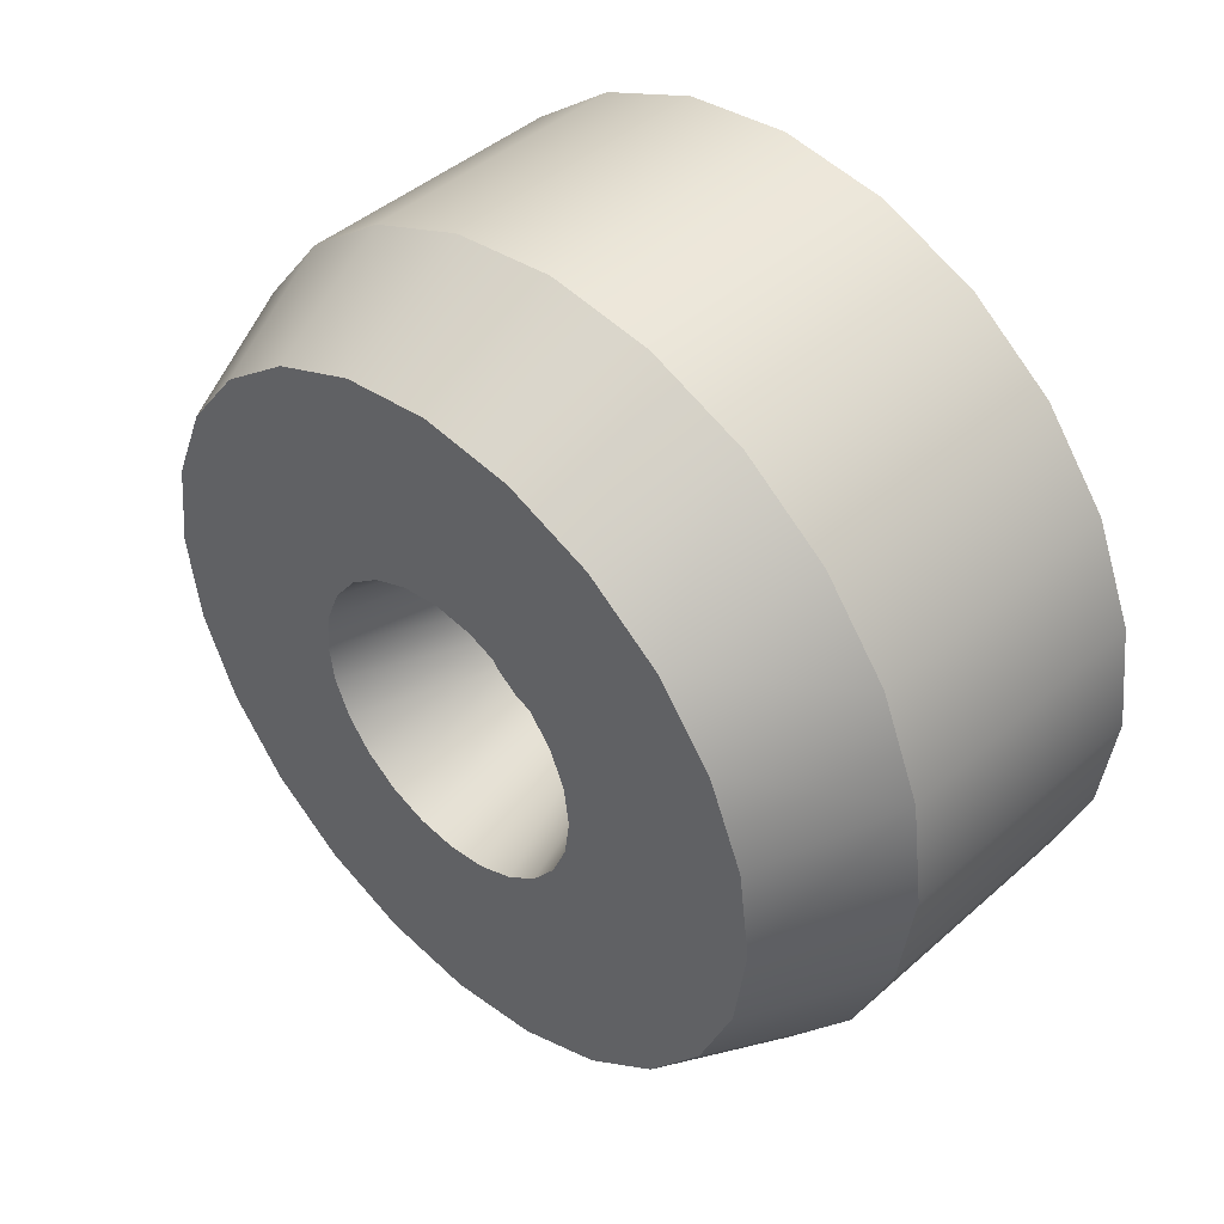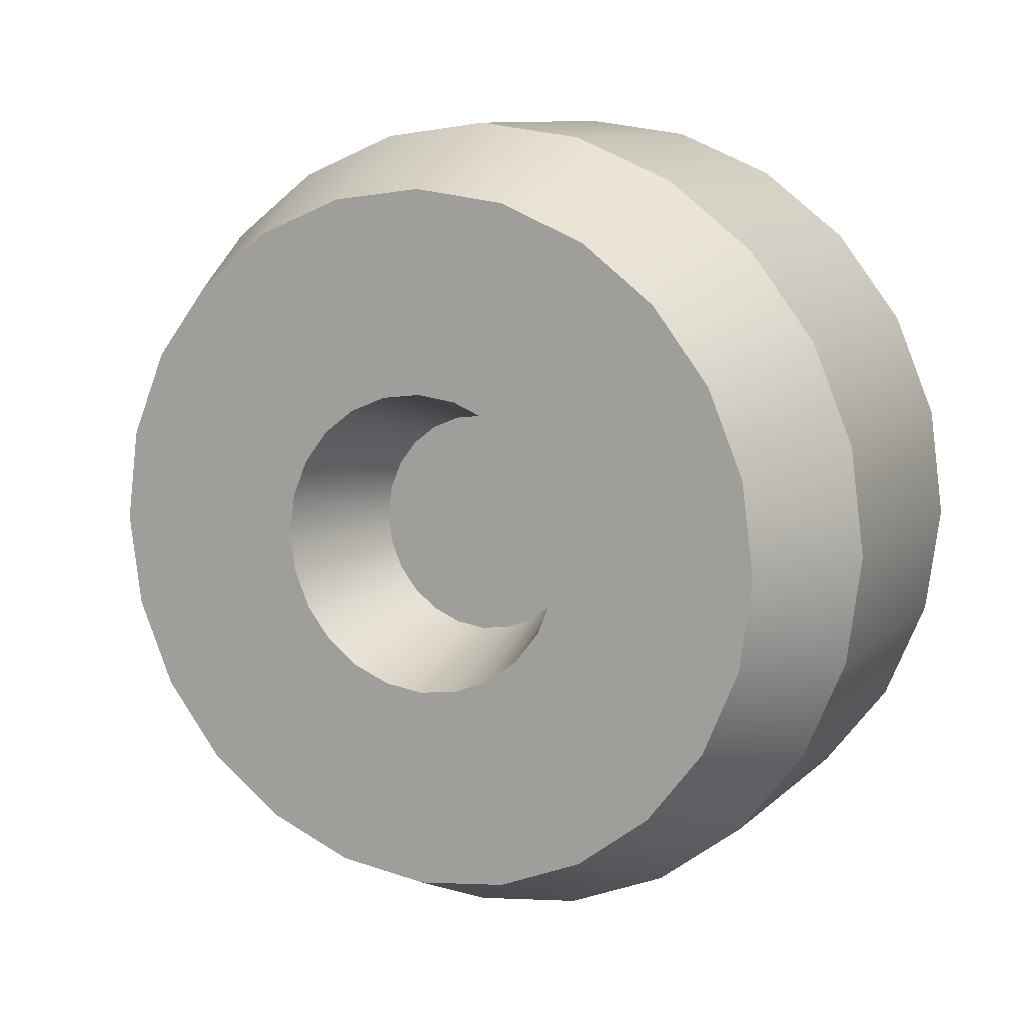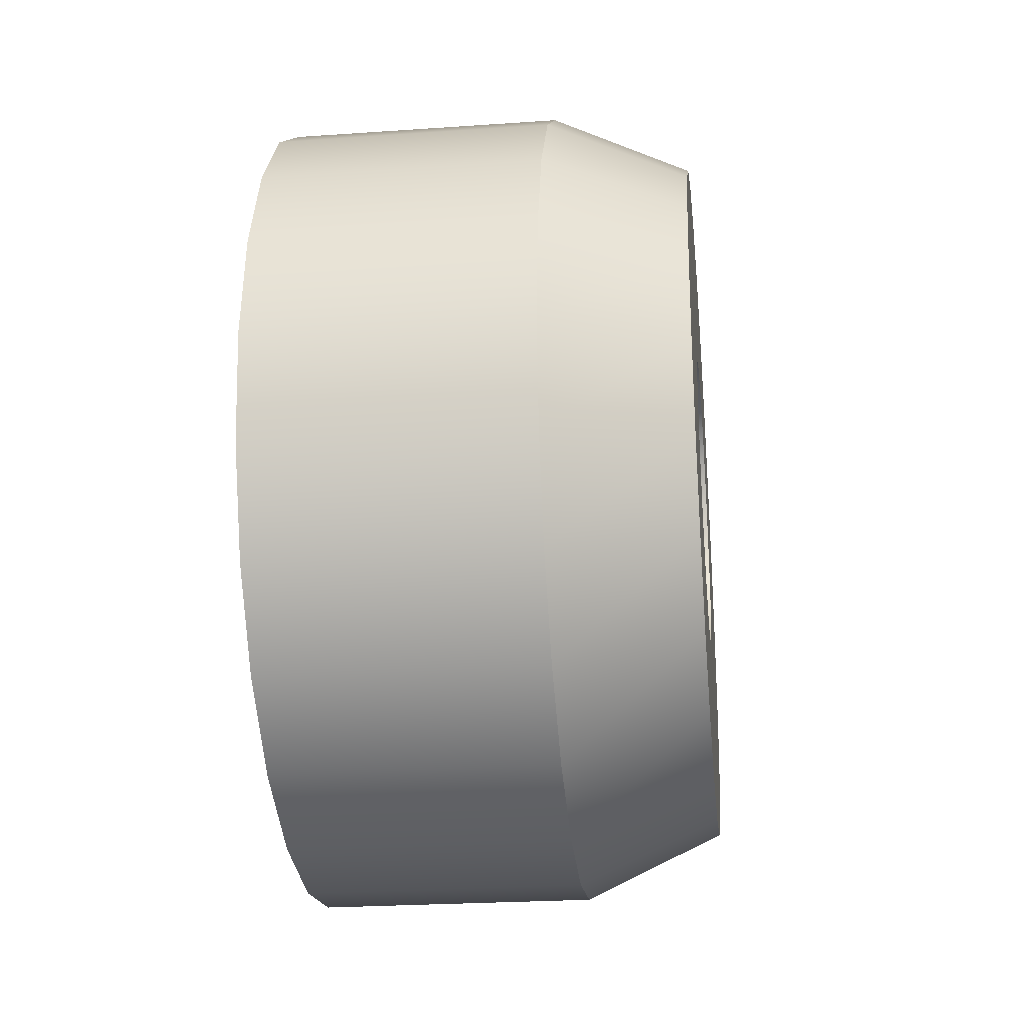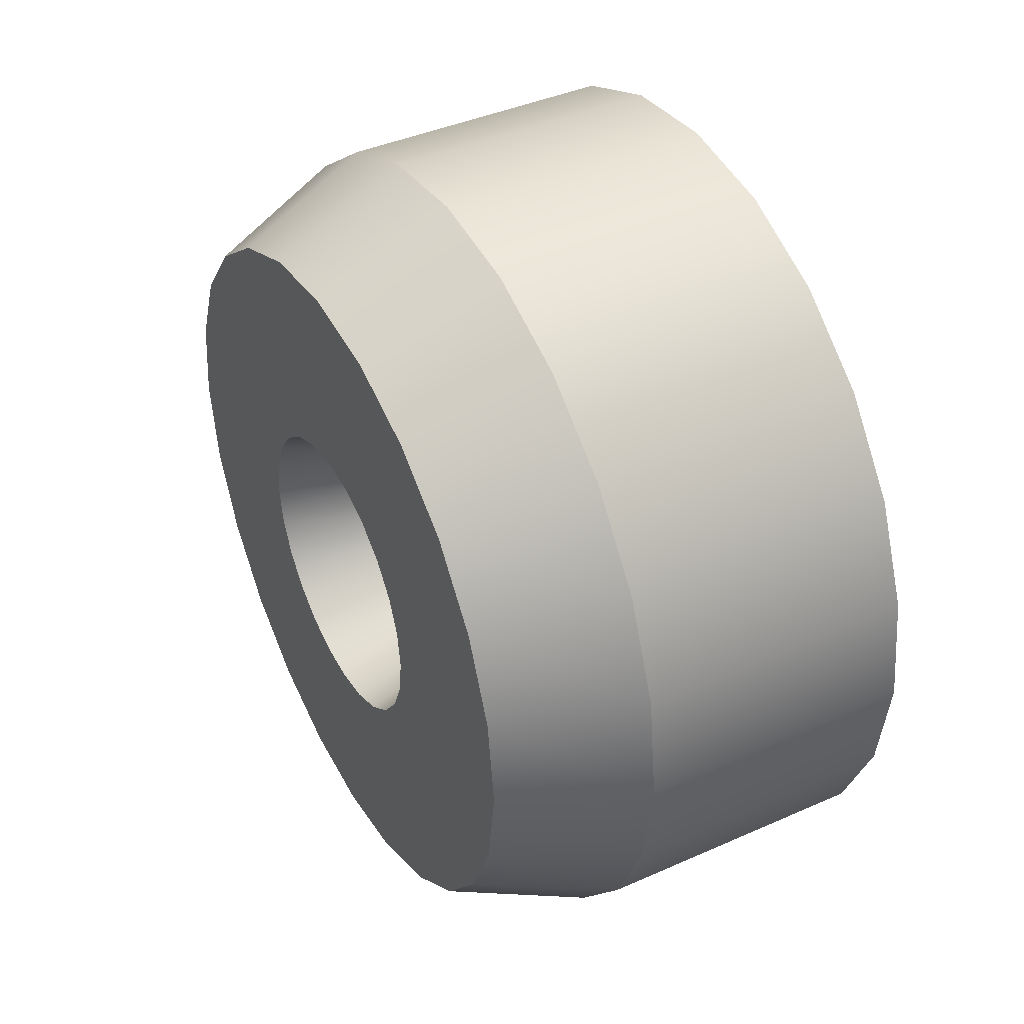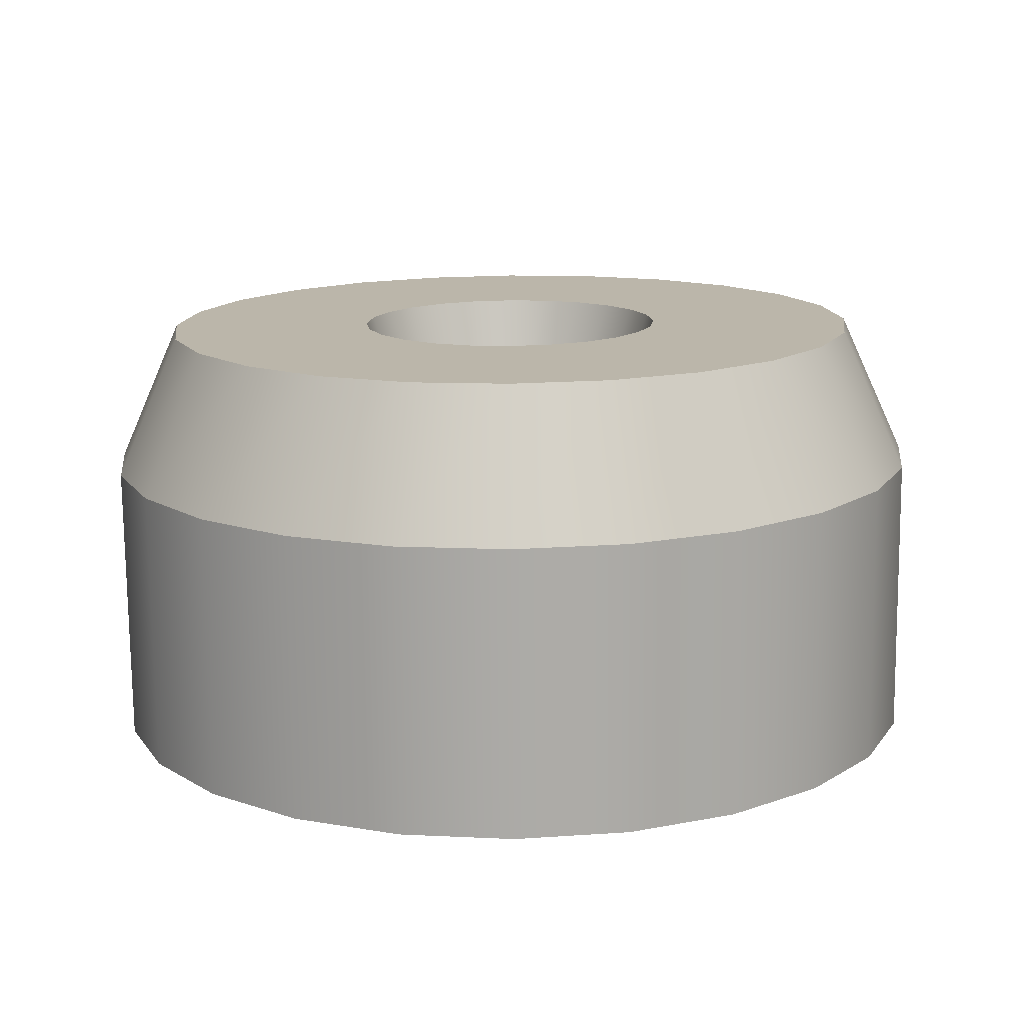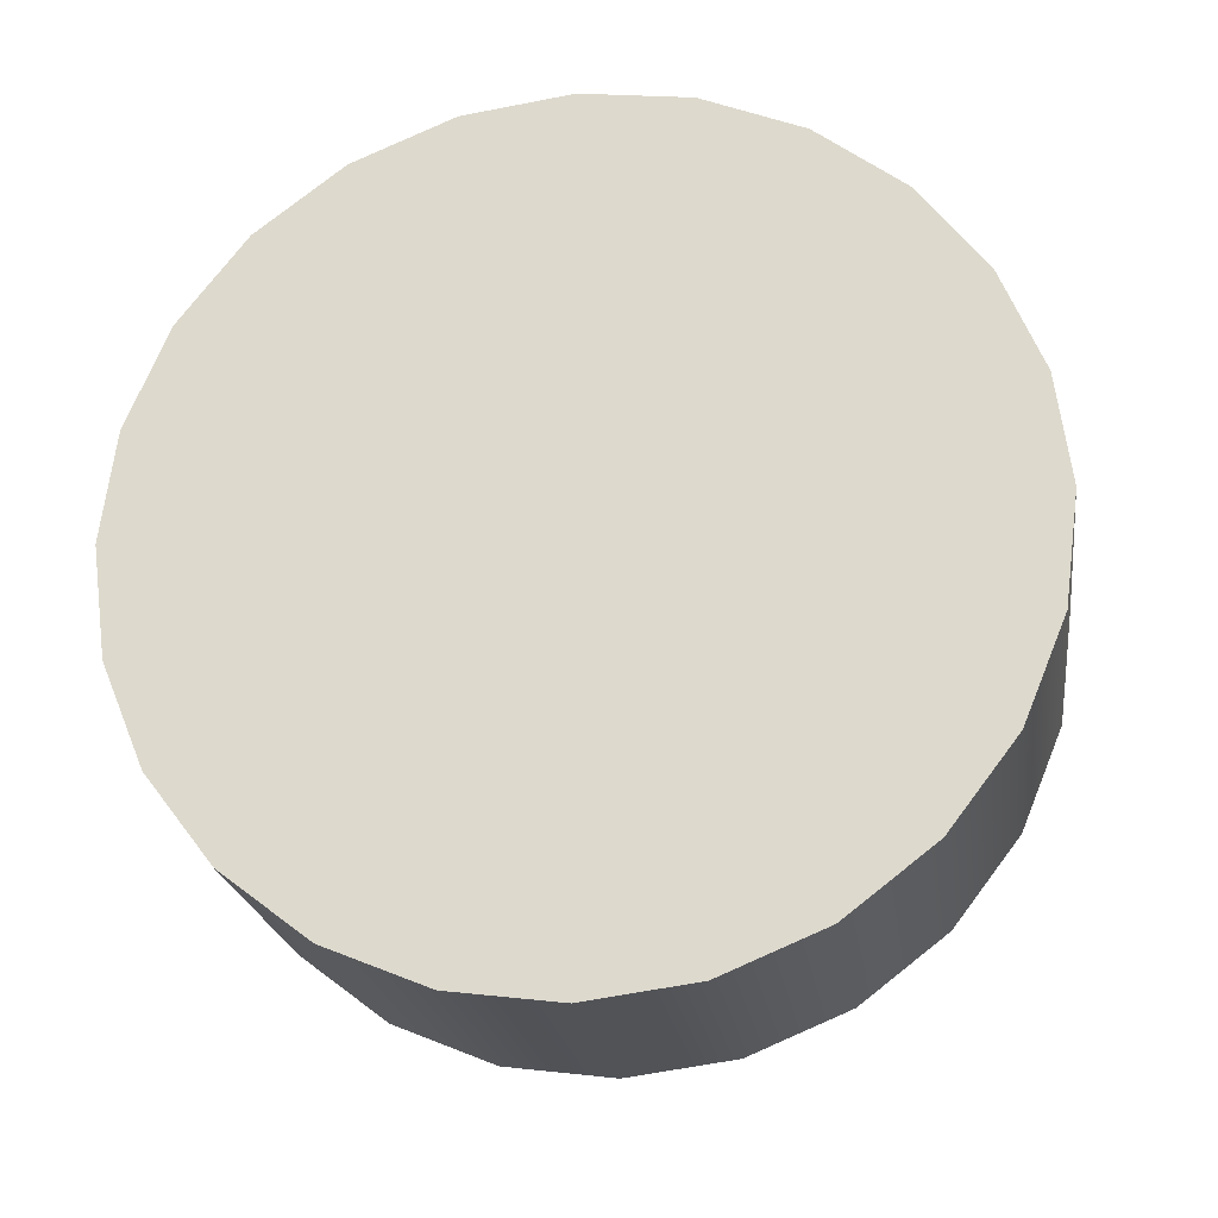
<metadata>
{"format":"obj","ext":"obj","renderer":"f3d","projection":"perspective","resolution":1024,"background":"white","views":[{"elev":44.2,"azim":-45.8,"up":"+Y"},{"elev":10.4,"azim":-63.6,"up":"+Z"},{"elev":-25.2,"azim":-173.6,"up":"+Z"},{"elev":41.7,"azim":-28.1,"up":"+Z"},{"elev":-76.0,"azim":-89.4,"up":"+Y"},{"elev":-22.2,"azim":98.1,"up":"+Y"}]}
</metadata>
<code>
o wheelDark
v -1.2 1.739 0.4659
v -1.8 1.325 0.765
v -1.2 1.559 0.9
v -1.8 1.478 0.396
v -1.2 -1.559 -0.9
v 0 -1.273 -1.273
v 0 -1.559 -0.9
v -1.2 -1.273 -1.273
v 0 1.273 1.273
v -1.2 0.9 1.559
v 0 0.9 1.559
v -1.2 1.273 1.273
v -1.8 0.765 -1.325
v -1.2 0.4659 -1.739
v -1.8 0.396 -1.478
v -1.2 0.9 -1.559
v -1.2 1.739 -0.4659
v -1.8 1.53 0
v -1.2 1.8 0
v -1.8 1.478 -0.396
v 0 -0.4659 1.739
v -1.2 -0.9 1.559
v 0 -0.9 1.559
v -1.2 -0.4659 1.739
v 0 1.559 -0.9
v 0 1.739 -0.4659
v -1.2 1.559 -0.9
v -1.2 -0.9 -1.559
v -0 -0.9 -1.559
v -1.2 -0 1.8
v -1.8 -0.396 1.478
v -1.8 -0 1.53
v -1.8 -1.53 -0
v -1.2 -1.739 -0.4659
v -1.2 -1.8 -0
v -1.8 -1.478 -0.396
v 0 1.8 0
v 0 1.739 0.4659
v -1.2 -1.273 1.273
v 0 -1.559 0.9
v 0 -1.273 1.273
v -1.2 -1.559 0.9
v -1.2 0.4659 1.739
v -1.8 0.396 1.478
v -1.2 -1.739 0.4659
v 0 -1.8 -0
v 0 -1.739 0.4659
v -1.8 -1.325 0.765
v -1.8 -1.478 0.396
v 0 -1.739 -0.4659
v -1.8 0.765 1.325
v -1.8 1.082 -1.082
v -1.2 1.273 -1.273
v -1.8 1.082 1.082
v 0 1.273 -1.273
v -1.8 -1.325 -0.765
v -1.8 -1.082 -1.082
v -1.8 -0.765 -1.325
v -1.2 -0.4659 -1.739
v -1.8 -0.396 -1.478
v -0 0.4659 -1.739
v -0 0.9 -1.559
v -1.8 -0.765 1.325
v -1.8 -1.082 1.082
v -1.8 0 -1.53
v -1.8 0 -0.9893
v -1.8 -0.256 -0.9556
v -1.8 -0.4946 -0.8567
v -1.8 -0.6995 -0.6995
v -1.8 -0.8567 -0.4946
v -1.8 -0.9556 -0.256
v -1.8 -0.9893 -0
v -1.8 -0.9556 0.256
v -1.8 -0.8567 0.4946
v -1.8 -0.6995 0.6995
v -1.8 -0.4946 0.8567
v -1.8 -0.256 0.9556
v -1.8 -0 0.9893
v -1.8 0.256 0.9556
v -1.8 0.4946 0.8567
v -1.8 0.6995 0.6995
v -1.8 0.8567 0.4946
v -1.8 0.9556 0.256
v -1.8 0.9893 0
v -1.8 0.9556 -0.256
v -1.8 0.8567 -0.4946
v -1.8 0.6995 -0.6995
v -1.8 1.325 -0.765
v -1.8 0.4946 -0.8567
v -1.8 0.256 -0.9556
v -1.2 0 -1.8
v -0 -0.4659 -1.739
v -0 0 -1.8
v 0 0.4659 1.739
v 0 -0 1.8
v 0 1.559 0.9
v -1.8 -0 0.6572
v -1.2 0.1276 0.4761
v -1.2 -0 0.4929
v -1.8 0.1701 0.6348
v -1.2 -0.1276 -0.4761
v -1.2 0.1276 -0.4761
v -1.2 0 -0.4929
v -1.2 -0.2464 -0.4268
v -1.2 0.2464 -0.4268
v -1.2 -0.3485 -0.3485
v -1.2 0.3485 -0.3485
v -1.2 -0.4268 -0.2464
v -1.2 0.4268 -0.2464
v -1.2 -0.4761 -0.1276
v -1.2 0.4761 -0.1276
v -1.2 -0.4929 -0
v -1.2 0.4929 0
v -1.2 -0.4761 0.1276
v -1.2 0.4761 0.1276
v -1.2 -0.4268 0.2464
v -1.2 0.4268 0.2464
v -1.2 -0.3485 0.3485
v -1.2 0.3485 0.3485
v -1.2 -0.2464 0.4268
v -1.2 0.2464 0.4268
v -1.2 -0.1276 0.4761
v -1.8 -0.5691 0.3286
v -1.8 -0.6348 0.1701
v -1.8 0 -0.6572
v -1.8 0.1701 -0.6348
v -1.8 -0.6572 -0
v -1.8 0.3286 0.5691
v -1.8 0.3286 -0.5691
v -1.8 -0.5691 -0.3286
v -1.8 -0.4647 -0.4647
v -1.8 0.5691 -0.3286
v -1.8 0.4647 -0.4647
v -1.8 -0.3286 0.5691
v -1.8 -0.4647 0.4647
v -1.8 0.6348 -0.1701
v -1.8 -0.6348 -0.1701
v -1.8 -0.1701 0.6348
v -1.8 -0.1701 -0.6348
v -1.8 -0.3286 -0.5691
v -1.8 0.4647 0.4647
v -1.8 0.5691 0.3286
v -1.8 0.6348 0.1701
v -1.8 0.6572 0
f 1 2 3
f 2 1 4
f 5 6 7
f 6 5 8
f 9 10 11
f 10 9 12
f 13 14 15
f 14 13 16
f 17 18 19
f 18 17 20
f 21 22 23
f 22 21 24
f 25 17 26
f 17 25 27
f 28 6 8
f 6 28 29
f 30 31 24
f 31 30 32
f 33 34 35
f 34 33 36
f 37 1 38
f 1 37 19
f 39 40 41
f 40 39 42
f 43 32 30
f 32 43 44
f 45 46 47
f 46 45 35
f 48 45 42
f 45 48 49
f 35 50 46
f 50 35 34
f 23 39 41
f 39 23 22
f 43 51 44
f 51 43 10
f 42 47 40
f 47 42 45
f 19 4 1
f 4 19 18
f 52 16 13
f 16 52 53
f 10 54 51
f 54 10 12
f 49 35 45
f 35 49 33
f 3 54 12
f 54 3 2
f 55 27 25
f 27 55 53
f 56 8 5
f 8 56 57
f 58 59 28
f 59 58 60
f 16 61 14
f 61 16 62
f 24 63 22
f 63 24 31
f 64 42 39
f 42 64 48
f 60 15 65
f 15 60 58
f 15 58 13
f 13 58 57
f 13 57 52
f 52 57 66
f 66 57 67
f 67 57 56
f 67 56 68
f 68 56 69
f 69 56 36
f 69 36 70
f 70 36 71
f 71 36 33
f 71 33 72
f 72 33 49
f 72 49 73
f 73 49 74
f 74 49 48
f 74 48 75
f 75 48 76
f 76 48 64
f 76 64 77
f 77 64 78
f 54 78 64
f 54 79 78
f 54 80 79
f 2 80 54
f 2 81 80
f 2 82 81
f 4 82 2
f 4 83 82
f 18 83 4
f 18 84 83
f 18 85 84
f 20 85 18
f 20 86 85
f 20 87 86
f 88 87 20
f 88 89 87
f 88 90 89
f 52 90 88
f 90 52 66
f 54 64 63
f 54 63 51
f 51 63 31
f 51 31 44
f 44 31 32
f 27 20 17
f 20 27 88
f 91 92 59
f 92 91 93
f 53 88 27
f 88 53 52
f 57 28 8
f 28 57 58
f 26 19 37
f 19 26 17
f 34 7 50
f 7 34 5
f 11 43 94
f 43 11 10
f 60 91 59
f 91 60 65
f 95 24 21
f 24 95 30
f 36 5 34
f 5 36 56
f 59 29 28
f 29 59 92
f 61 92 93
f 92 61 62
f 92 62 29
f 29 62 55
f 29 55 6
f 6 55 25
f 6 25 7
f 7 25 26
f 7 26 50
f 50 26 37
f 50 37 46
f 46 37 38
f 46 38 47
f 47 38 96
f 47 96 40
f 40 96 9
f 40 9 41
f 41 9 11
f 41 11 23
f 23 11 94
f 23 94 21
f 21 94 95
f 14 93 91
f 93 14 61
f 22 64 39
f 64 22 63
f 15 91 65
f 91 15 14
f 38 3 96
f 3 38 1
f 96 12 9
f 12 96 3
f 53 62 16
f 62 53 55
f 94 30 95
f 30 94 43
f 97 98 99
f 98 97 100
f 101 102 103
f 102 101 104
f 102 104 105
f 105 104 106
f 105 106 107
f 107 106 108
f 107 108 109
f 109 108 110
f 109 110 111
f 111 110 112
f 111 112 113
f 113 112 114
f 113 114 115
f 115 114 116
f 115 116 117
f 117 116 118
f 117 118 119
f 119 118 120
f 119 120 121
f 121 120 122
f 121 122 98
f 98 122 99
f 114 123 116
f 123 114 124
f 102 125 103
f 125 102 126
f 112 124 114
f 124 112 127
f 100 121 98
f 121 100 128
f 105 126 102
f 126 105 129
f 106 130 108
f 130 106 131
f 132 107 109
f 107 132 133
f 134 118 135
f 118 134 120
f 107 129 105
f 129 107 133
f 136 109 111
f 109 136 132
f 108 137 110
f 137 108 130
f 97 122 138
f 122 97 99
f 67 90 66
f 90 67 89
f 89 67 68
f 89 68 69
f 89 69 87
f 87 69 125
f 125 69 139
f 139 69 70
f 139 70 140
f 140 70 131
f 131 70 71
f 131 71 130
f 130 71 137
f 137 71 72
f 137 72 127
f 127 72 73
f 127 73 124
f 124 73 123
f 123 73 74
f 123 74 135
f 135 74 134
f 134 74 75
f 134 75 138
f 138 75 97
f 97 75 81
f 81 75 80
f 80 75 76
f 80 76 79
f 79 76 77
f 79 77 78
f 81 100 97
f 81 128 100
f 82 128 81
f 82 141 128
f 82 142 141
f 83 142 82
f 83 143 142
f 84 143 83
f 84 144 143
f 84 136 144
f 85 136 84
f 85 132 136
f 85 133 132
f 86 133 85
f 86 129 133
f 86 126 129
f 87 126 86
f 126 87 125
f 128 119 121
f 119 128 141
f 141 117 119
f 117 141 142
f 138 120 134
f 120 138 122
f 104 139 140
f 139 104 101
f 110 127 112
f 127 110 137
f 101 125 139
f 125 101 103
f 116 135 118
f 135 116 123
f 143 113 115
f 113 143 144
f 142 115 117
f 115 142 143
f 144 111 113
f 111 144 136
f 106 140 131
f 140 106 104

</code>
